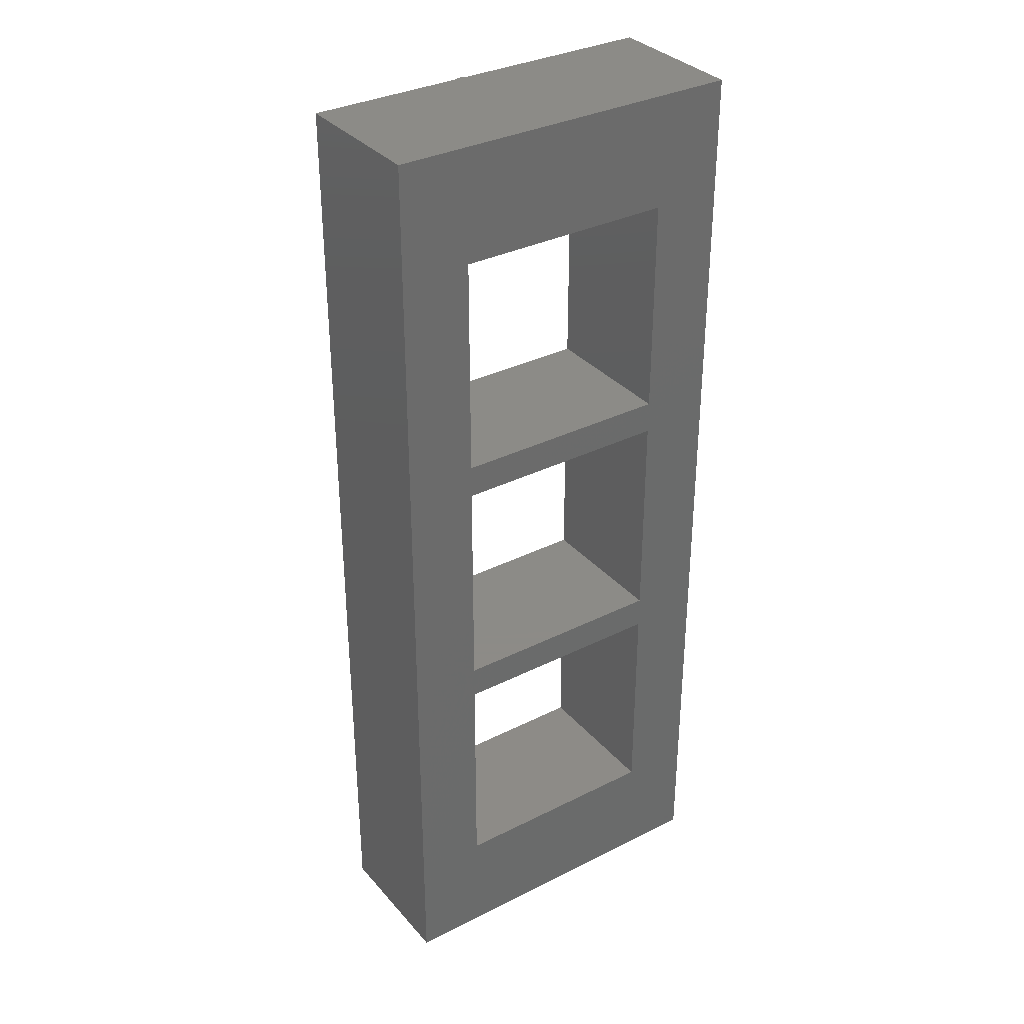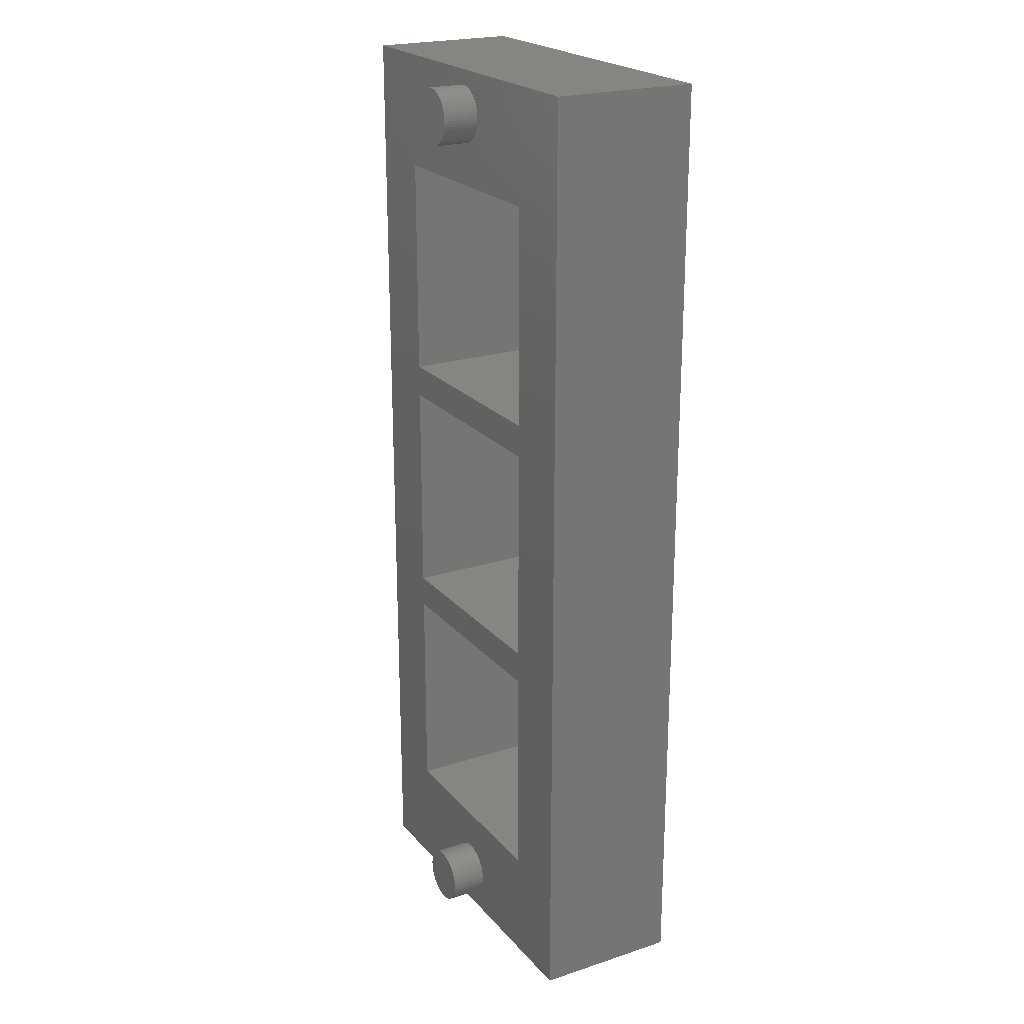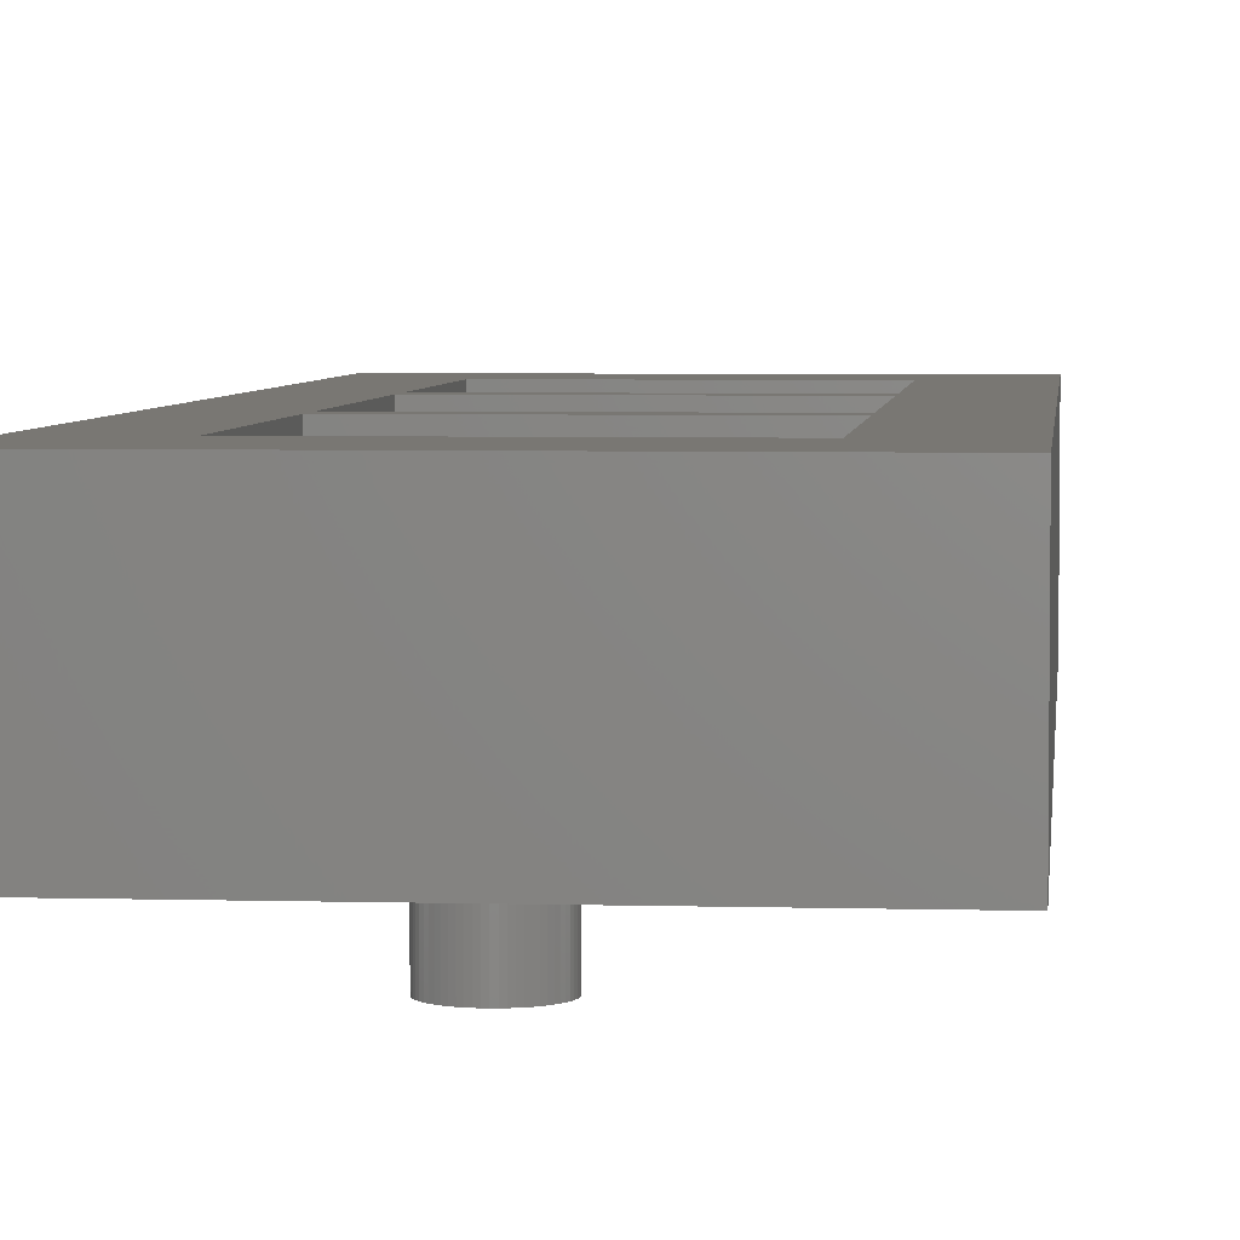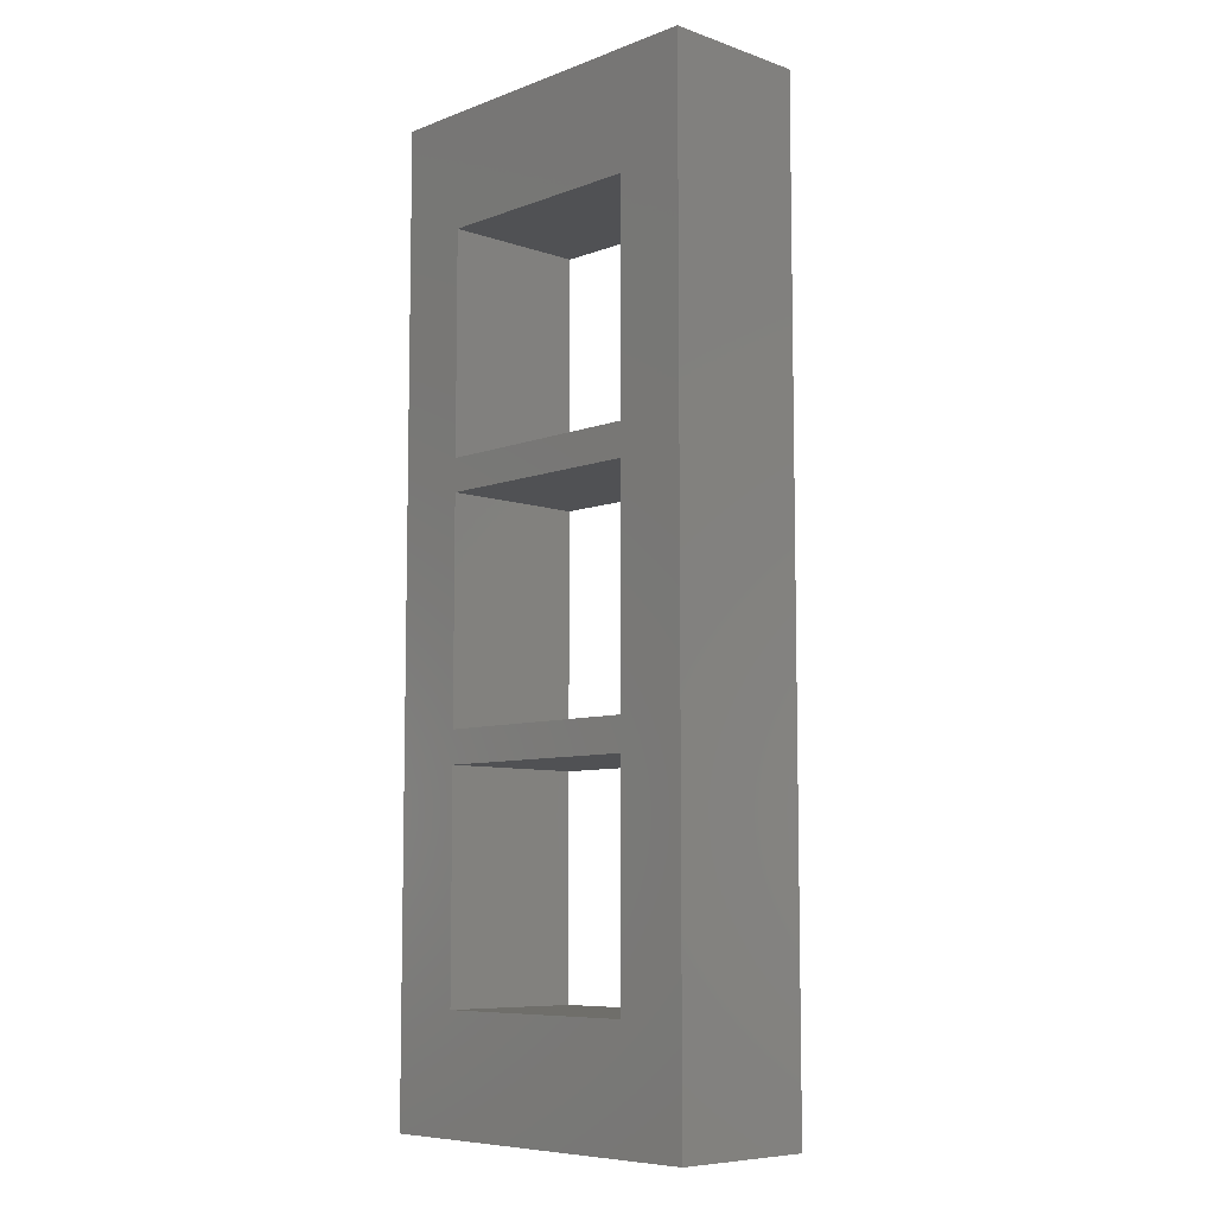
<metadata>
{"format":"stl","ext":"stl","renderer":"f3d","projection":"perspective","resolution":1024,"background":"white","views":[{"elev":33.7,"azim":-34.4,"up":"+Y"},{"elev":22.3,"azim":-119.3,"up":"+Y"},{"elev":4.4,"azim":-174.6,"up":"+Z"},{"elev":-7.7,"azim":46.2,"up":"+Y"}]}
</metadata>
<code>
# stl→obj: 280 verts, 568 faces
v 25 -66 0
v -25 -66 0
v -0.1975 -63.89 0
v 0.1975 -63.89 0
v 0.5906 -63.86 0
v 0.9775 -63.78 0
v 1.354 -63.66 0
v 1.718 -63.5 0
v 2.063 -63.31 0
v 2.387 -63.08 0
v 2.687 -62.83 0
v 2.959 -62.54 0
v 3.201 -62.23 0
v 3.41 -61.89 0
v 3.584 -61.54 0
v 3.721 -61.17 0
v 3.82 -60.79 0
v 3.88 -60.39 0
v 3.9 -60 0
v 3.88 -59.61 0
v 3.82 -59.21 0
v 3.721 -58.83 0
v 3.584 -58.46 0
v 3.41 -58.11 0
v 3.201 -57.77 0
v 2.959 -57.46 0
v 2.687 -57.17 0
v 2.387 -56.92 0
v 2.063 -56.69 0
v 1.718 -56.5 0
v 1.354 -56.34 0
v 15.25 -50.25 3.553e-15
v 15.25 -19.75 3.553e-15
v 15.25 -15.25 0
v 15.25 15.25 0
v 15.25 19.75 0
v 15.25 50.25 0
v -25 66 0
v -15.25 50.25 0
v -15.25 19.75 0
v -15.25 15.25 0
v -15.25 -15.25 0
v -15.25 -19.75 3.553e-15
v -15.25 -50.25 3.553e-15
v -1.354 -56.34 0
v -1.718 -56.5 0
v -2.063 -56.69 0
v -2.387 -56.92 0
v -2.687 -57.17 0
v -2.959 -57.46 0
v -3.201 -57.77 0
v -3.41 -58.11 0
v -3.584 -58.46 0
v -3.721 -58.83 0
v -3.82 -59.21 0
v -3.88 -59.61 0
v -3.9 -60 0
v -3.88 -60.39 0
v -3.82 -60.79 0
v -3.721 -61.17 0
v -3.584 -61.54 0
v -3.41 -61.89 0
v -3.201 -62.23 0
v -2.959 -62.54 0
v -2.687 -62.83 0
v -2.387 -63.08 0
v -2.063 -63.31 0
v -1.718 -63.5 0
v -1.354 -63.66 0
v -0.9775 -63.78 0
v -0.5906 -63.86 0
v 0.9775 -56.22 0
v 0.5906 -56.14 0
v 0.1975 -56.11 0
v -0.1975 -56.11 0
v -0.5906 -56.14 0
v -0.9775 -56.22 0
v -2.687 62.83 0
v -2.959 62.54 0
v -3.201 62.23 0
v -3.41 61.89 0
v -3.584 61.54 0
v -3.721 61.17 0
v -3.82 60.79 0
v -3.88 60.39 0
v -3.9 60 0
v -3.88 59.61 0
v -3.82 59.21 0
v -3.721 58.83 0
v -3.584 58.46 0
v -3.41 58.11 0
v -3.201 57.77 0
v -2.959 57.46 0
v -2.687 57.17 0
v -2.387 56.92 0
v -2.063 56.69 0
v -1.718 56.5 0
v -1.354 56.34 0
v -0.9775 56.22 0
v -0.5906 56.14 0
v -0.1975 56.11 0
v 0.1975 56.11 0
v 25 66 0
v 0.1975 63.89 0
v -0.1975 63.89 0
v -0.5906 63.86 0
v -0.9775 63.78 0
v -1.354 63.66 0
v -1.718 63.5 0
v -2.063 63.31 0
v -2.387 63.08 0
v 0.5906 56.14 0
v 0.9775 56.22 0
v 1.354 56.34 0
v 1.718 56.5 0
v 2.063 56.69 0
v 2.387 56.92 0
v 2.687 57.17 0
v 2.959 57.46 0
v 3.201 57.77 0
v 3.41 58.11 0
v 3.584 58.46 0
v 3.721 58.83 0
v 3.82 59.21 0
v 3.88 59.61 0
v 3.9 60 0
v 3.88 60.39 0
v 3.82 60.79 0
v 3.721 61.17 0
v 3.584 61.54 0
v 3.41 61.89 0
v 3.201 62.23 0
v 2.959 62.54 0
v 2.687 62.83 0
v 2.387 63.08 0
v 2.063 63.31 0
v 1.718 63.5 0
v 1.354 63.66 0
v 0.9775 63.78 0
v 0.5906 63.86 0
v 3.9 -60 -5
v 3.88 -59.61 -5
v 3.82 -59.21 -5
v 3.721 -58.83 -5
v 3.584 -58.46 -5
v 3.41 -58.11 -5
v 3.201 -57.77 -5
v 2.959 -57.46 -5
v 2.687 -57.17 -5
v 2.387 -56.92 -5
v 2.063 -56.69 -5
v 1.718 -56.5 -5
v 1.354 -56.34 -5
v 0.9775 -56.22 -5
v 0.5906 -56.14 -5
v 0.1975 -56.11 -5
v -0.1975 -56.11 -5
v -0.5906 -56.14 -5
v -0.9775 -56.22 -5
v -1.354 -56.34 -5
v -1.718 -56.5 -5
v -2.063 -56.69 -5
v -2.387 -56.92 -5
v -2.687 -57.17 -5
v -2.959 -57.46 -5
v -3.201 -57.77 -5
v -3.41 -58.11 -5
v -3.584 -58.46 -5
v -3.721 -58.83 -5
v -3.82 -59.21 -5
v -3.88 -59.61 -5
v -3.9 -60 -5
v -3.88 -60.39 -5
v -3.82 -60.79 -5
v -3.721 -61.17 -5
v -3.584 -61.54 -5
v -3.41 -61.89 -5
v -3.201 -62.23 -5
v -2.959 -62.54 -5
v -2.687 -62.83 -5
v -2.387 -63.08 -5
v -2.063 -63.31 -5
v -1.718 -63.5 -5
v -1.354 -63.66 -5
v -0.9775 -63.78 -5
v -0.5906 -63.86 -5
v -0.1975 -63.89 -5
v 0.1975 -63.89 -5
v 0.5906 -63.86 -5
v 0.9775 -63.78 -5
v 1.354 -63.66 -5
v 1.718 -63.5 -5
v 2.063 -63.31 -5
v 2.387 -63.08 -5
v 2.687 -62.83 -5
v 2.959 -62.54 -5
v 3.201 -62.23 -5
v 3.41 -61.89 -5
v 3.584 -61.54 -5
v 3.721 -61.17 -5
v 3.82 -60.79 -5
v 3.88 -60.39 -5
v 3.9 60 -5
v 3.88 60.39 -5
v 3.82 60.79 -5
v 3.721 61.17 -5
v 3.584 61.54 -5
v 3.41 61.89 -5
v 3.201 62.23 -5
v 2.959 62.54 -5
v 2.687 62.83 -5
v 2.387 63.08 -5
v 2.063 63.31 -5
v 1.718 63.5 -5
v 1.354 63.66 -5
v 0.9775 63.78 -5
v 0.5906 63.86 -5
v 0.1975 63.89 -5
v -0.1975 63.89 -5
v -0.5906 63.86 -5
v -0.9775 63.78 -5
v -1.354 63.66 -5
v -1.718 63.5 -5
v -2.063 63.31 -5
v -2.387 63.08 -5
v -2.687 62.83 -5
v -2.959 62.54 -5
v -3.201 62.23 -5
v -3.41 61.89 -5
v -3.584 61.54 -5
v -3.721 61.17 -5
v -3.82 60.79 -5
v -3.88 60.39 -5
v -3.9 60 -5
v -3.88 59.61 -5
v -3.82 59.21 -5
v -3.721 58.83 -5
v -3.584 58.46 -5
v -3.41 58.11 -5
v -3.201 57.77 -5
v -2.959 57.46 -5
v -2.687 57.17 -5
v -2.387 56.92 -5
v -2.063 56.69 -5
v -1.718 56.5 -5
v -1.354 56.34 -5
v -0.9775 56.22 -5
v -0.5906 56.14 -5
v -0.1975 56.11 -5
v 0.1975 56.11 -5
v 0.5906 56.14 -5
v 0.9775 56.22 -5
v 1.354 56.34 -5
v 1.718 56.5 -5
v 2.063 56.69 -5
v 2.387 56.92 -5
v 2.687 57.17 -5
v 2.959 57.46 -5
v 3.201 57.77 -5
v 3.41 58.11 -5
v 3.584 58.46 -5
v 3.721 58.83 -5
v 3.82 59.21 -5
v 3.88 59.61 -5
v -25 66 20
v -25 -66 20
v -15.25 -50.25 20
v -15.25 -19.75 20
v -15.25 -15.25 20
v -15.25 15.25 20
v -15.25 19.75 20
v -15.25 50.25 20
v 15.25 50.25 20
v 25 66 20
v 15.25 19.75 20
v 15.25 15.25 20
v 15.25 -15.25 20
v 15.25 -19.75 20
v 15.25 -50.25 20
v 25 -66 20
f 1 2 3
f 1 3 4
f 1 4 5
f 1 5 6
f 1 6 7
f 1 7 8
f 1 8 9
f 1 9 10
f 1 10 11
f 1 11 12
f 1 12 13
f 1 13 14
f 1 14 15
f 1 15 16
f 1 16 17
f 1 17 18
f 1 18 19
f 1 19 20
f 1 20 21
f 1 21 22
f 1 22 23
f 1 23 24
f 1 24 25
f 1 25 26
f 1 26 27
f 1 27 28
f 1 28 29
f 1 29 30
f 1 30 31
f 1 31 32
f 1 32 33
f 1 33 34
f 1 34 35
f 1 35 36
f 1 36 37
f 2 38 39
f 2 39 40
f 2 40 41
f 2 41 42
f 2 42 43
f 2 43 44
f 2 44 45
f 2 45 46
f 2 46 47
f 2 47 48
f 2 48 49
f 2 49 50
f 2 50 51
f 2 51 52
f 2 52 53
f 2 53 54
f 2 54 55
f 2 55 56
f 2 56 57
f 2 57 58
f 2 58 59
f 2 59 60
f 2 60 61
f 2 61 62
f 2 62 63
f 2 63 64
f 2 64 65
f 2 65 66
f 2 66 67
f 2 67 68
f 2 68 69
f 2 69 70
f 2 70 71
f 2 71 3
f 44 32 31
f 44 31 72
f 44 72 73
f 44 73 74
f 44 74 75
f 44 75 76
f 44 76 77
f 44 77 45
f 39 78 79
f 39 79 80
f 39 80 81
f 39 81 82
f 39 82 83
f 39 83 84
f 39 84 85
f 39 85 86
f 39 86 87
f 39 87 88
f 39 88 89
f 39 89 90
f 39 90 91
f 39 91 92
f 39 92 93
f 39 93 94
f 39 94 95
f 39 95 96
f 39 96 97
f 39 97 98
f 39 98 99
f 39 99 100
f 39 100 101
f 39 101 102
f 39 102 37
f 38 103 104
f 38 104 105
f 38 105 106
f 38 106 107
f 38 107 108
f 38 108 109
f 38 109 110
f 38 110 111
f 38 111 78
f 38 78 39
f 37 102 112
f 37 112 113
f 37 113 114
f 37 114 115
f 37 115 116
f 37 116 117
f 37 117 118
f 37 118 119
f 37 119 120
f 37 120 121
f 37 121 122
f 37 122 123
f 37 123 124
f 37 124 125
f 37 125 126
f 37 126 127
f 37 127 128
f 37 128 129
f 37 129 130
f 37 130 131
f 37 131 132
f 37 132 133
f 37 133 134
f 103 1 37
f 103 37 134
f 103 134 135
f 103 135 136
f 103 136 137
f 103 137 138
f 103 138 139
f 103 139 140
f 103 140 104
f 43 42 33
f 33 42 34
f 41 40 35
f 35 40 36
f 19 141 20
f 20 141 142
f 20 142 21
f 21 142 143
f 21 143 22
f 22 143 144
f 22 144 23
f 23 144 145
f 23 145 24
f 24 145 146
f 24 146 25
f 25 146 147
f 25 147 26
f 26 147 148
f 26 148 27
f 27 148 149
f 27 149 28
f 28 149 150
f 28 150 29
f 29 150 151
f 29 151 30
f 30 151 152
f 30 152 31
f 31 152 153
f 31 153 72
f 72 153 154
f 72 154 73
f 73 154 155
f 73 155 74
f 74 155 156
f 74 156 75
f 75 156 157
f 75 157 76
f 76 157 158
f 76 158 77
f 77 158 159
f 77 159 45
f 45 159 160
f 45 160 46
f 46 160 161
f 46 161 47
f 47 161 162
f 47 162 48
f 48 162 163
f 48 163 49
f 49 163 164
f 49 164 50
f 50 164 165
f 50 165 51
f 51 165 166
f 51 166 52
f 52 166 167
f 52 167 53
f 53 167 168
f 53 168 54
f 54 168 169
f 54 169 55
f 55 169 170
f 55 170 56
f 56 170 171
f 56 171 57
f 57 171 172
f 57 172 58
f 58 172 173
f 58 173 59
f 59 173 174
f 59 174 60
f 60 174 175
f 60 175 61
f 61 175 176
f 61 176 62
f 62 176 177
f 62 177 63
f 63 177 178
f 63 178 64
f 64 178 179
f 64 179 65
f 65 179 180
f 65 180 66
f 66 180 181
f 66 181 67
f 67 181 182
f 67 182 68
f 68 182 183
f 68 183 69
f 69 183 184
f 69 184 70
f 70 184 185
f 70 185 71
f 71 185 186
f 71 186 3
f 3 186 187
f 3 187 4
f 4 187 188
f 4 188 5
f 5 188 189
f 5 189 6
f 6 189 190
f 6 190 7
f 7 190 191
f 7 191 8
f 8 191 192
f 8 192 9
f 9 192 193
f 9 193 10
f 10 193 194
f 10 194 11
f 11 194 195
f 11 195 12
f 12 195 196
f 12 196 13
f 13 196 197
f 13 197 14
f 14 197 198
f 14 198 15
f 15 198 199
f 15 199 16
f 16 199 200
f 16 200 17
f 17 200 201
f 17 201 18
f 18 201 202
f 18 202 19
f 19 202 141
f 126 203 127
f 127 203 204
f 127 204 128
f 128 204 205
f 128 205 129
f 129 205 206
f 129 206 130
f 130 206 207
f 130 207 131
f 131 207 208
f 131 208 132
f 132 208 209
f 132 209 133
f 133 209 210
f 133 210 134
f 134 210 211
f 134 211 135
f 135 211 212
f 135 212 136
f 136 212 213
f 136 213 137
f 137 213 214
f 137 214 138
f 138 214 215
f 138 215 139
f 139 215 216
f 139 216 140
f 140 216 217
f 140 217 104
f 104 217 218
f 104 218 105
f 105 218 219
f 105 219 106
f 106 219 220
f 106 220 107
f 107 220 221
f 107 221 108
f 108 221 222
f 108 222 109
f 109 222 223
f 109 223 110
f 110 223 224
f 110 224 111
f 111 224 225
f 111 225 78
f 78 225 226
f 78 226 79
f 79 226 227
f 79 227 80
f 80 227 228
f 80 228 81
f 81 228 229
f 81 229 82
f 82 229 230
f 82 230 83
f 83 230 231
f 83 231 84
f 84 231 232
f 84 232 85
f 85 232 233
f 85 233 86
f 86 233 234
f 86 234 87
f 87 234 235
f 87 235 88
f 88 235 236
f 88 236 89
f 89 236 237
f 89 237 90
f 90 237 238
f 90 238 91
f 91 238 239
f 91 239 92
f 92 239 240
f 92 240 93
f 93 240 241
f 93 241 94
f 94 241 242
f 94 242 95
f 95 242 243
f 95 243 96
f 96 243 244
f 96 244 97
f 97 244 245
f 97 245 98
f 98 245 246
f 98 246 99
f 99 246 247
f 99 247 100
f 100 247 248
f 100 248 101
f 101 248 249
f 101 249 102
f 102 249 250
f 102 250 112
f 112 250 251
f 112 251 113
f 113 251 252
f 113 252 114
f 114 252 253
f 114 253 115
f 115 253 254
f 115 254 116
f 116 254 255
f 116 255 117
f 117 255 256
f 117 256 118
f 118 256 257
f 118 257 119
f 119 257 258
f 119 258 120
f 120 258 259
f 120 259 121
f 121 259 260
f 121 260 122
f 122 260 261
f 122 261 123
f 123 261 262
f 123 262 124
f 124 262 263
f 124 263 125
f 125 263 264
f 125 264 126
f 126 264 203
f 188 187 189
f 189 187 186
f 189 186 190
f 190 186 185
f 190 185 191
f 191 185 184
f 191 184 192
f 192 184 183
f 192 183 193
f 193 183 182
f 193 182 194
f 194 182 181
f 194 181 195
f 195 181 180
f 195 180 196
f 196 180 179
f 196 179 197
f 197 179 178
f 197 178 198
f 198 178 177
f 198 177 199
f 199 177 176
f 199 176 200
f 200 176 175
f 200 175 201
f 201 175 174
f 201 174 202
f 202 174 173
f 202 173 141
f 141 173 172
f 141 172 142
f 142 172 171
f 142 171 143
f 143 171 170
f 143 170 144
f 144 170 169
f 144 169 145
f 145 169 168
f 145 168 146
f 146 168 167
f 146 167 147
f 147 167 166
f 147 166 148
f 148 166 165
f 148 165 149
f 149 165 164
f 149 164 150
f 150 164 163
f 150 163 151
f 151 163 162
f 151 162 152
f 152 162 161
f 152 161 153
f 153 161 160
f 153 160 154
f 154 160 159
f 154 159 155
f 155 159 158
f 155 158 156
f 156 158 157
f 250 249 251
f 251 249 248
f 251 248 252
f 252 248 247
f 252 247 253
f 253 247 246
f 253 246 254
f 254 246 245
f 254 245 255
f 255 245 244
f 255 244 256
f 256 244 243
f 256 243 257
f 257 243 242
f 257 242 258
f 258 242 241
f 258 241 259
f 259 241 240
f 259 240 260
f 260 240 239
f 260 239 261
f 261 239 238
f 261 238 262
f 262 238 237
f 262 237 263
f 263 237 236
f 263 236 264
f 264 236 235
f 264 235 203
f 203 235 234
f 203 234 204
f 204 234 233
f 204 233 205
f 205 233 232
f 205 232 206
f 206 232 231
f 206 231 207
f 207 231 230
f 207 230 208
f 208 230 229
f 208 229 209
f 209 229 228
f 209 228 210
f 210 228 227
f 210 227 211
f 211 227 226
f 211 226 212
f 212 226 225
f 212 225 213
f 213 225 224
f 213 224 214
f 214 224 223
f 214 223 215
f 215 223 222
f 215 222 216
f 216 222 221
f 216 221 217
f 217 221 220
f 217 220 218
f 218 220 219
f 265 266 267
f 265 267 268
f 265 268 269
f 265 269 270
f 265 270 271
f 265 271 272
f 265 272 273
f 265 273 274
f 274 273 275
f 274 275 276
f 274 276 277
f 274 277 278
f 274 278 279
f 274 279 280
f 268 278 269
f 269 278 277
f 270 276 271
f 271 276 275
f 279 267 280
f 280 267 266
f 37 36 273
f 273 36 275
f 36 40 275
f 275 40 271
f 40 39 271
f 271 39 272
f 39 37 272
f 272 37 273
f 35 34 276
f 276 34 277
f 34 42 277
f 277 42 269
f 42 41 269
f 269 41 270
f 41 35 270
f 270 35 276
f 43 33 268
f 268 33 278
f 44 43 267
f 267 43 268
f 32 44 279
f 279 44 267
f 33 32 278
f 278 32 279
f 274 280 103
f 103 280 1
f 280 266 1
f 1 266 2
f 266 265 2
f 2 265 38
f 265 274 38
f 38 274 103

</code>
